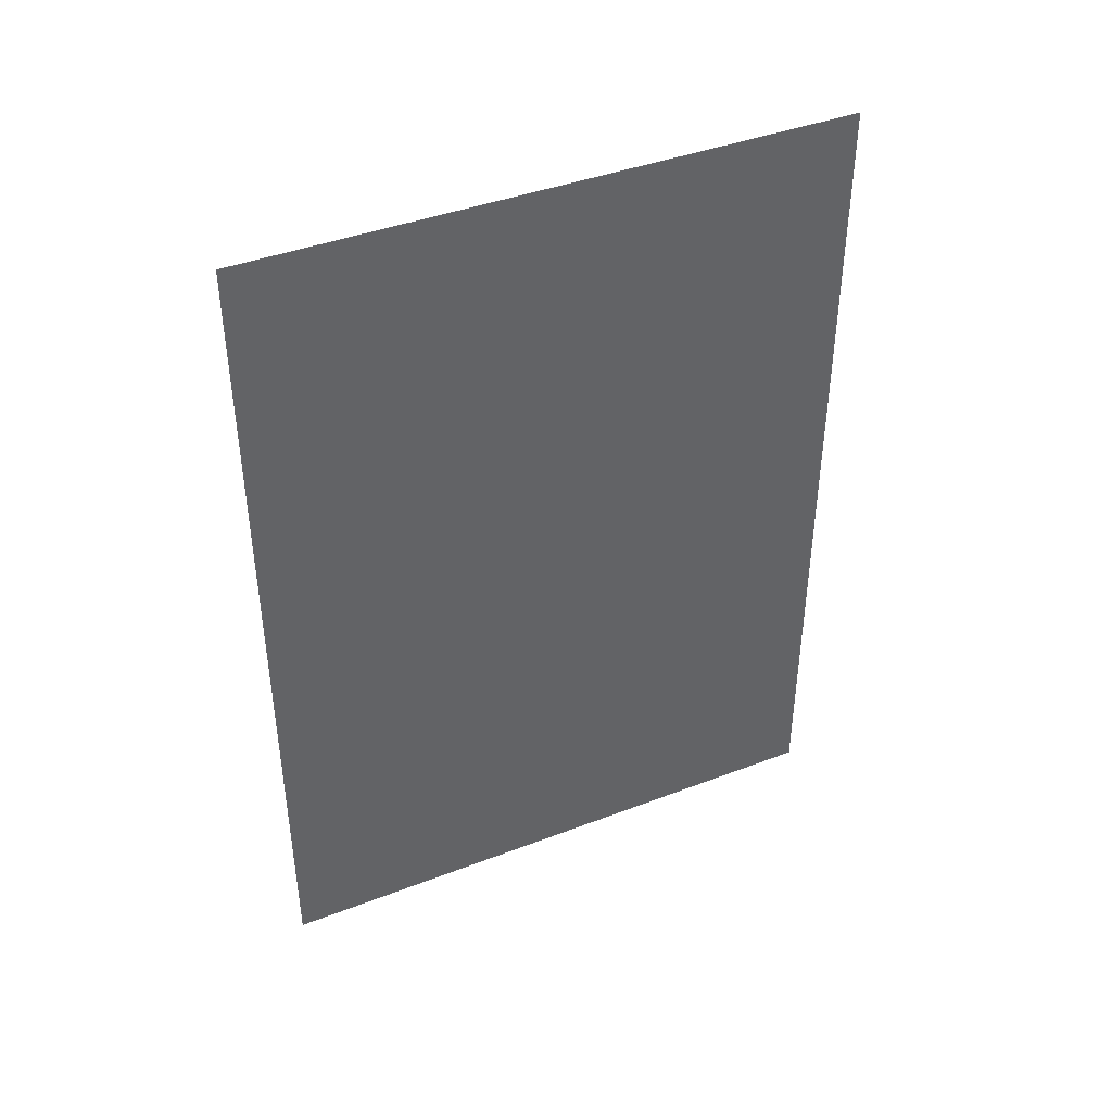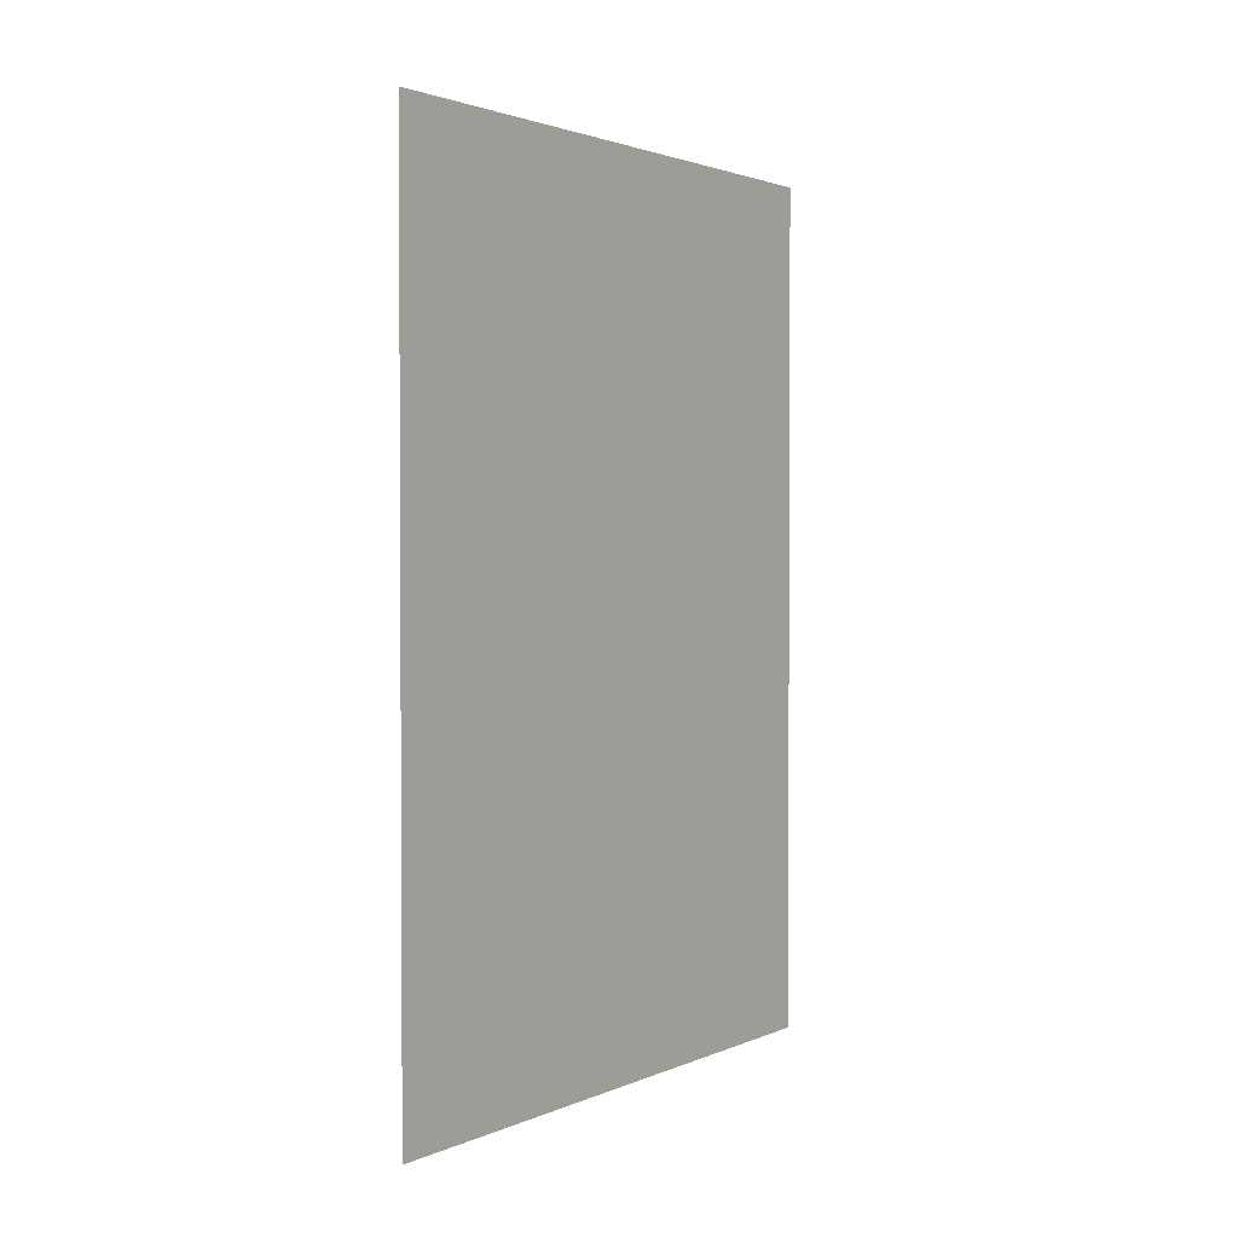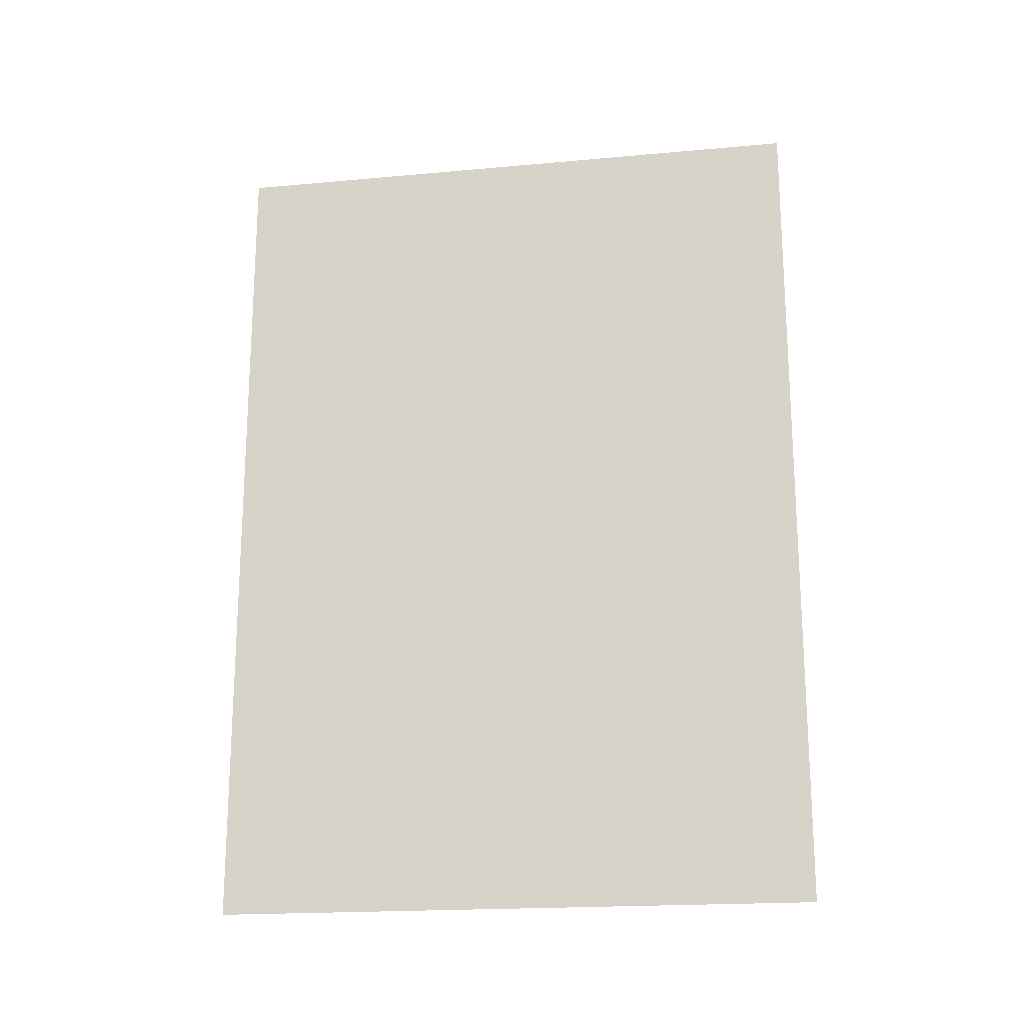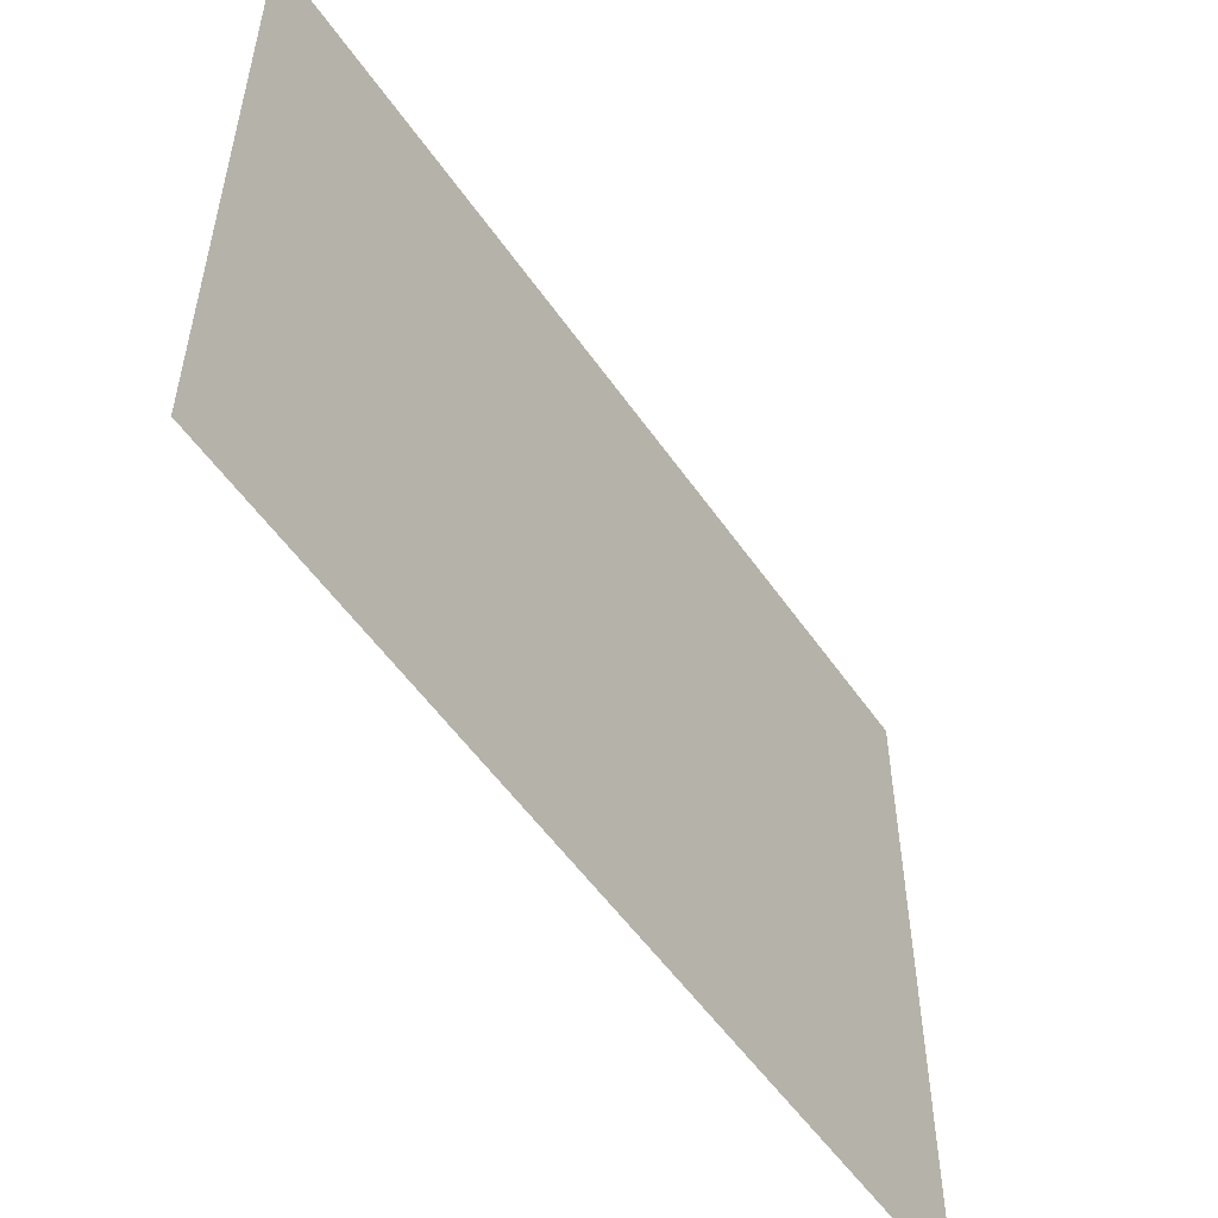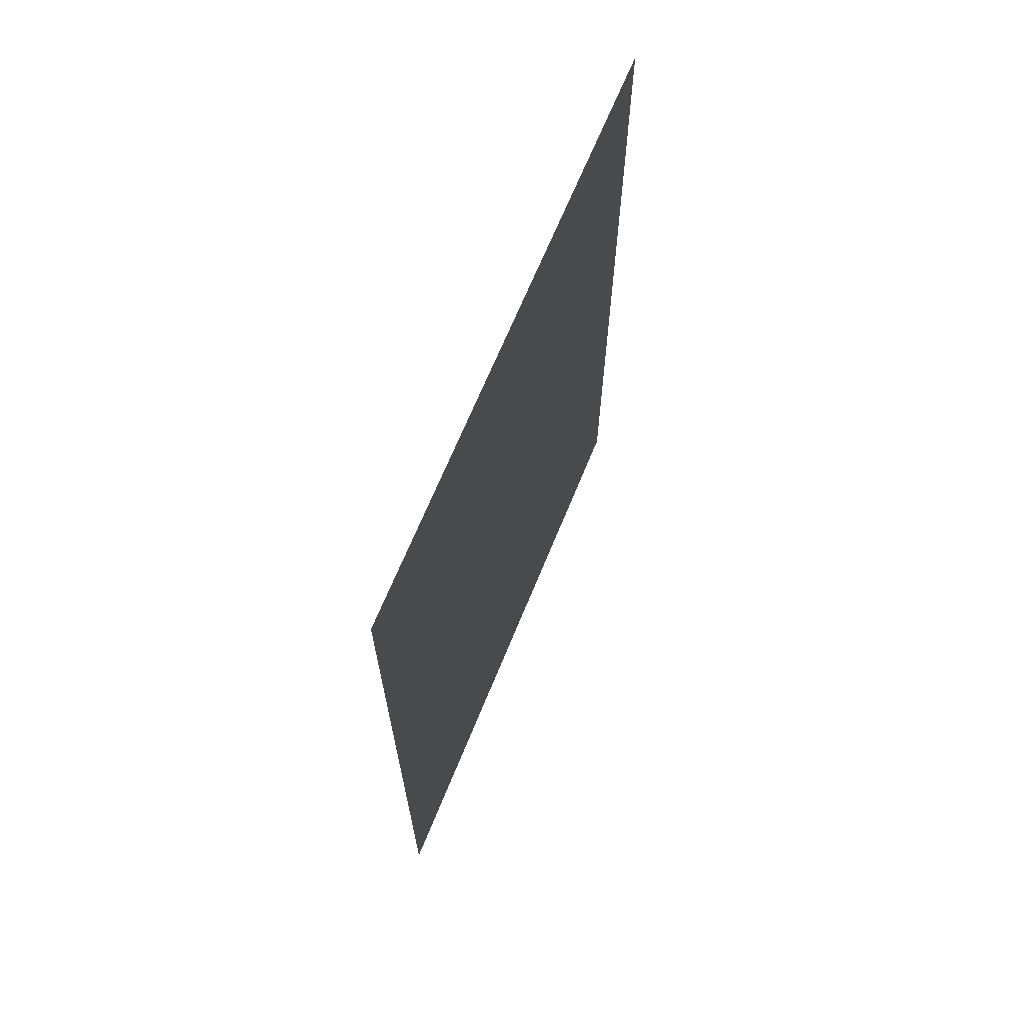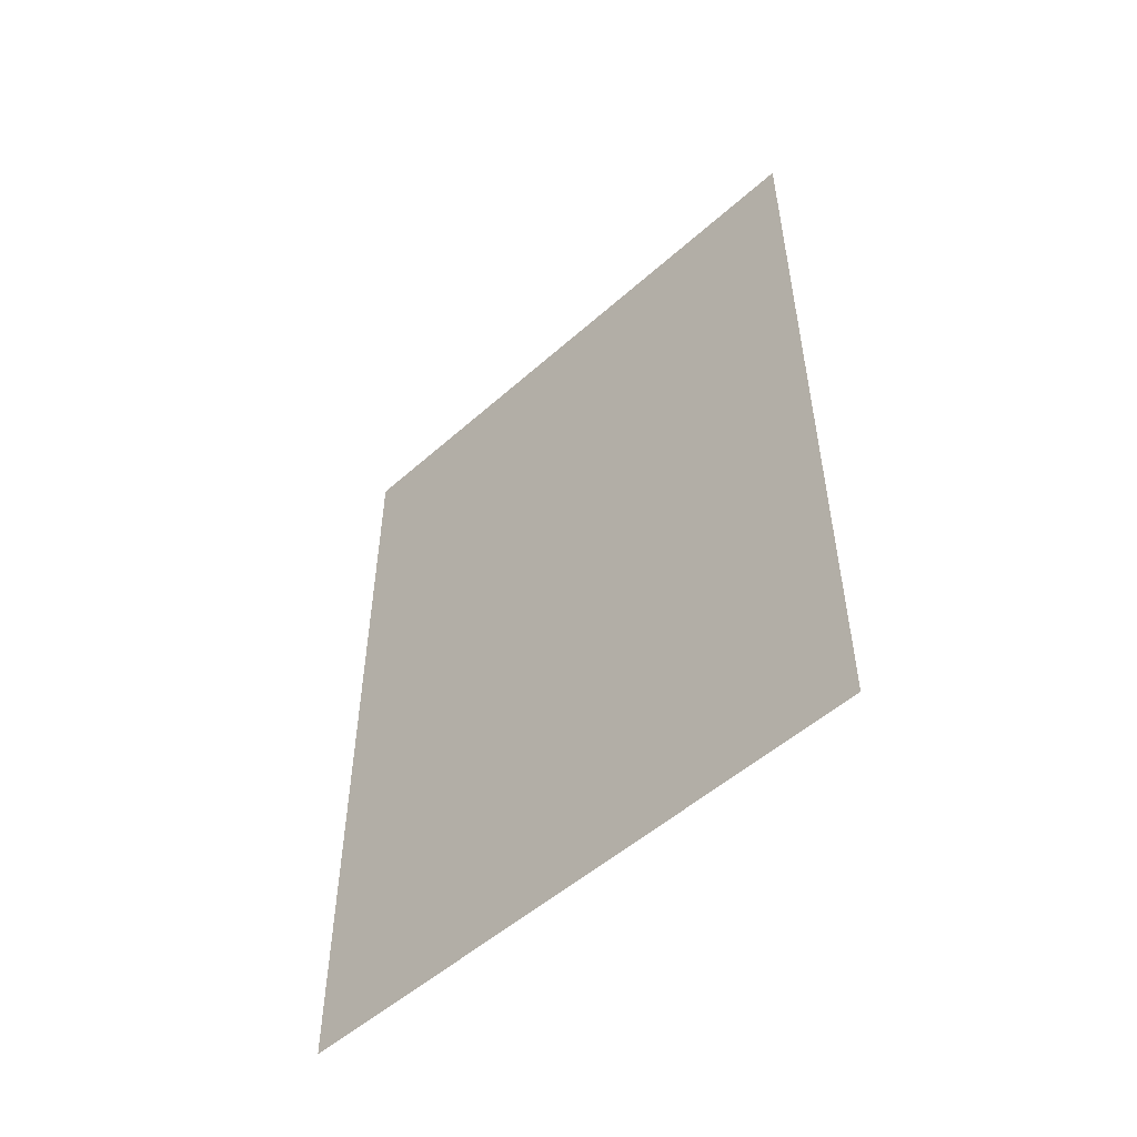
<metadata>
{"format":"obj","ext":"obj","renderer":"f3d","projection":"perspective","resolution":1024,"background":"white","views":[{"elev":41.5,"azim":65.1,"up":"+Y"},{"elev":2.0,"azim":34.3,"up":"+Y"},{"elev":-19.0,"azim":99.8,"up":"+Y"},{"elev":-53.8,"azim":-146.1,"up":"+Z"},{"elev":67.2,"azim":22.2,"up":"+Y"},{"elev":-52.3,"azim":133.8,"up":"+Y"}]}
</metadata>
<code>
v -0.255 0.355 0.51
v -0.255 -0.355 0.51
v -0.255 0.355 -1e-06
v -0.255 -0.355 -1e-06
f 4 1 2
f 3 1 4

</code>
